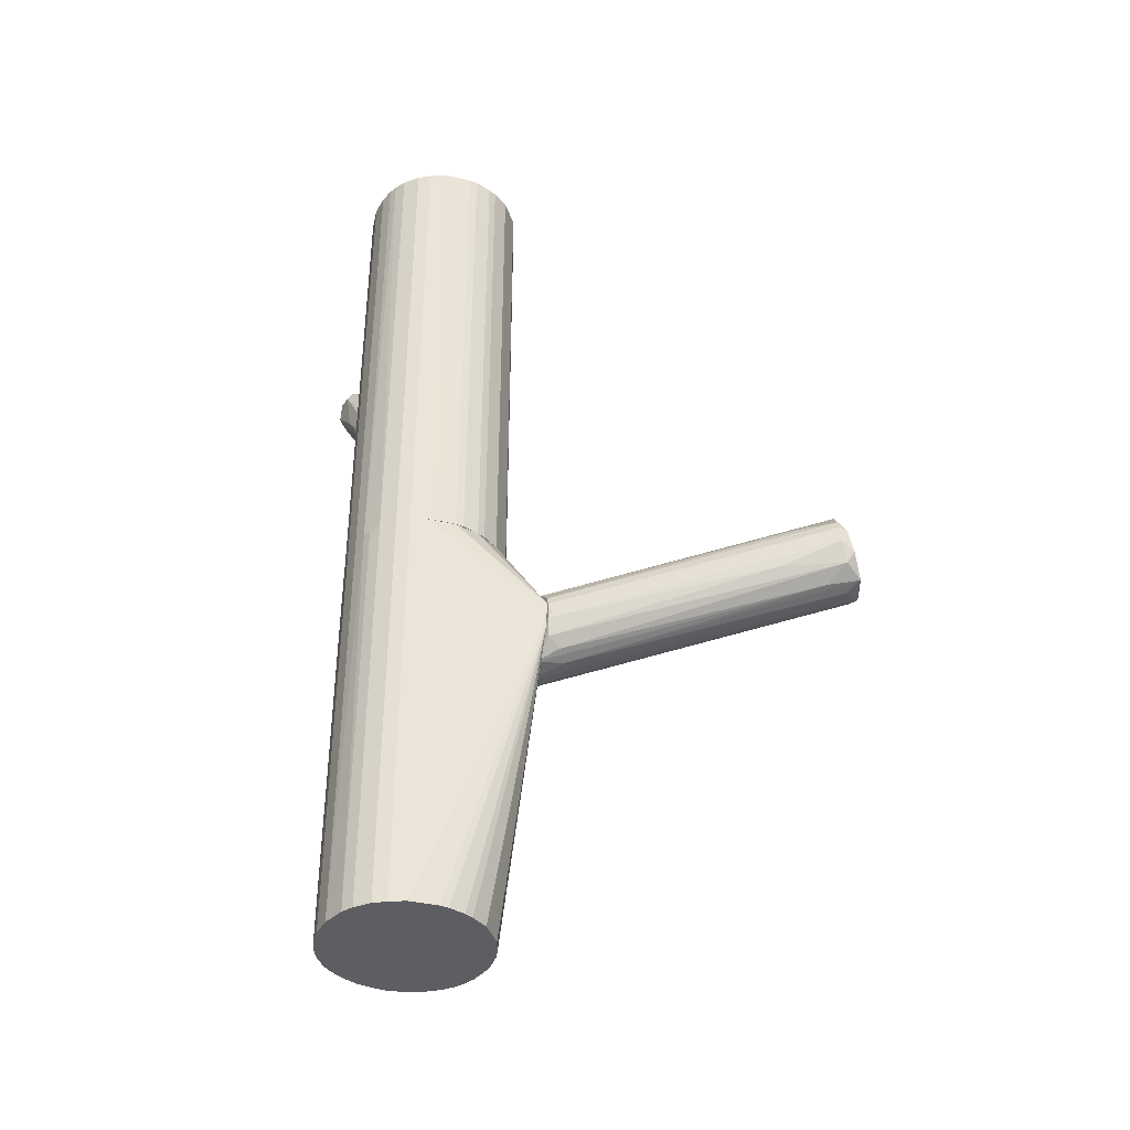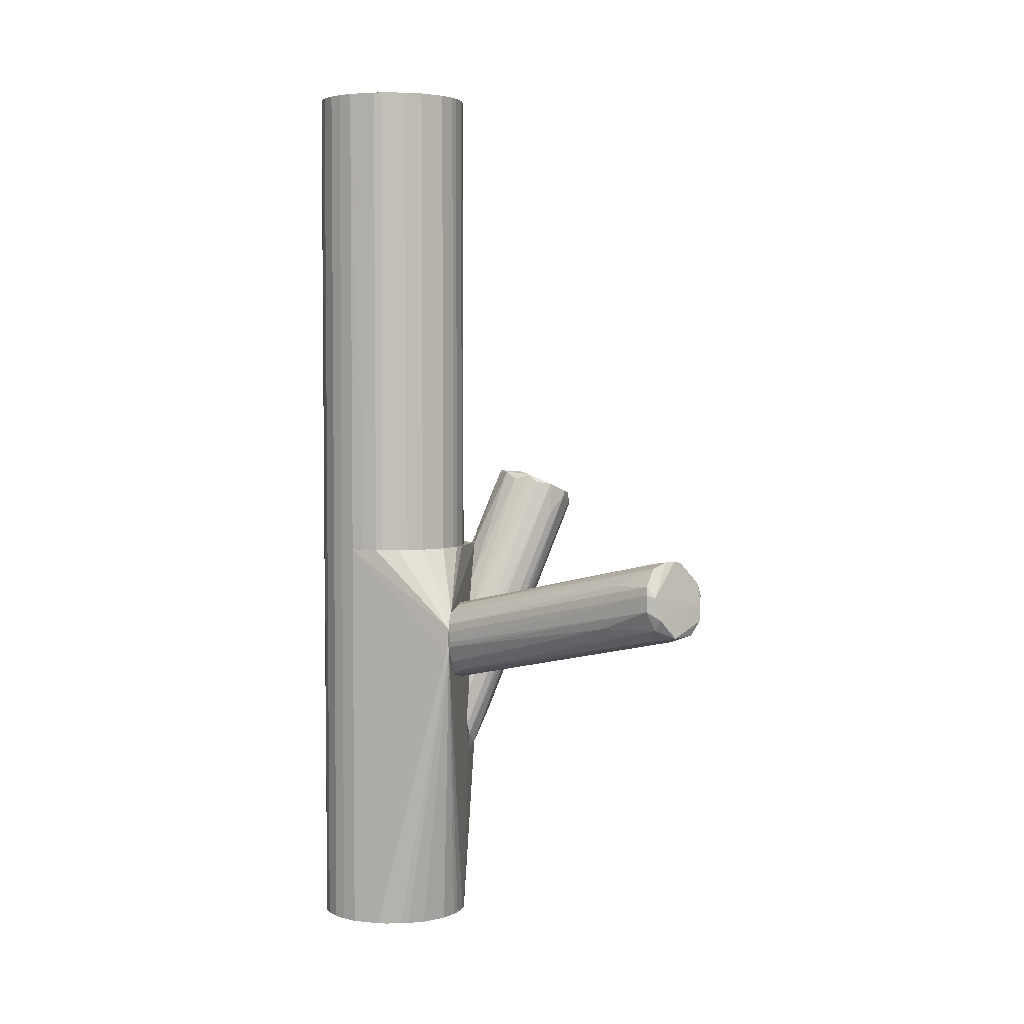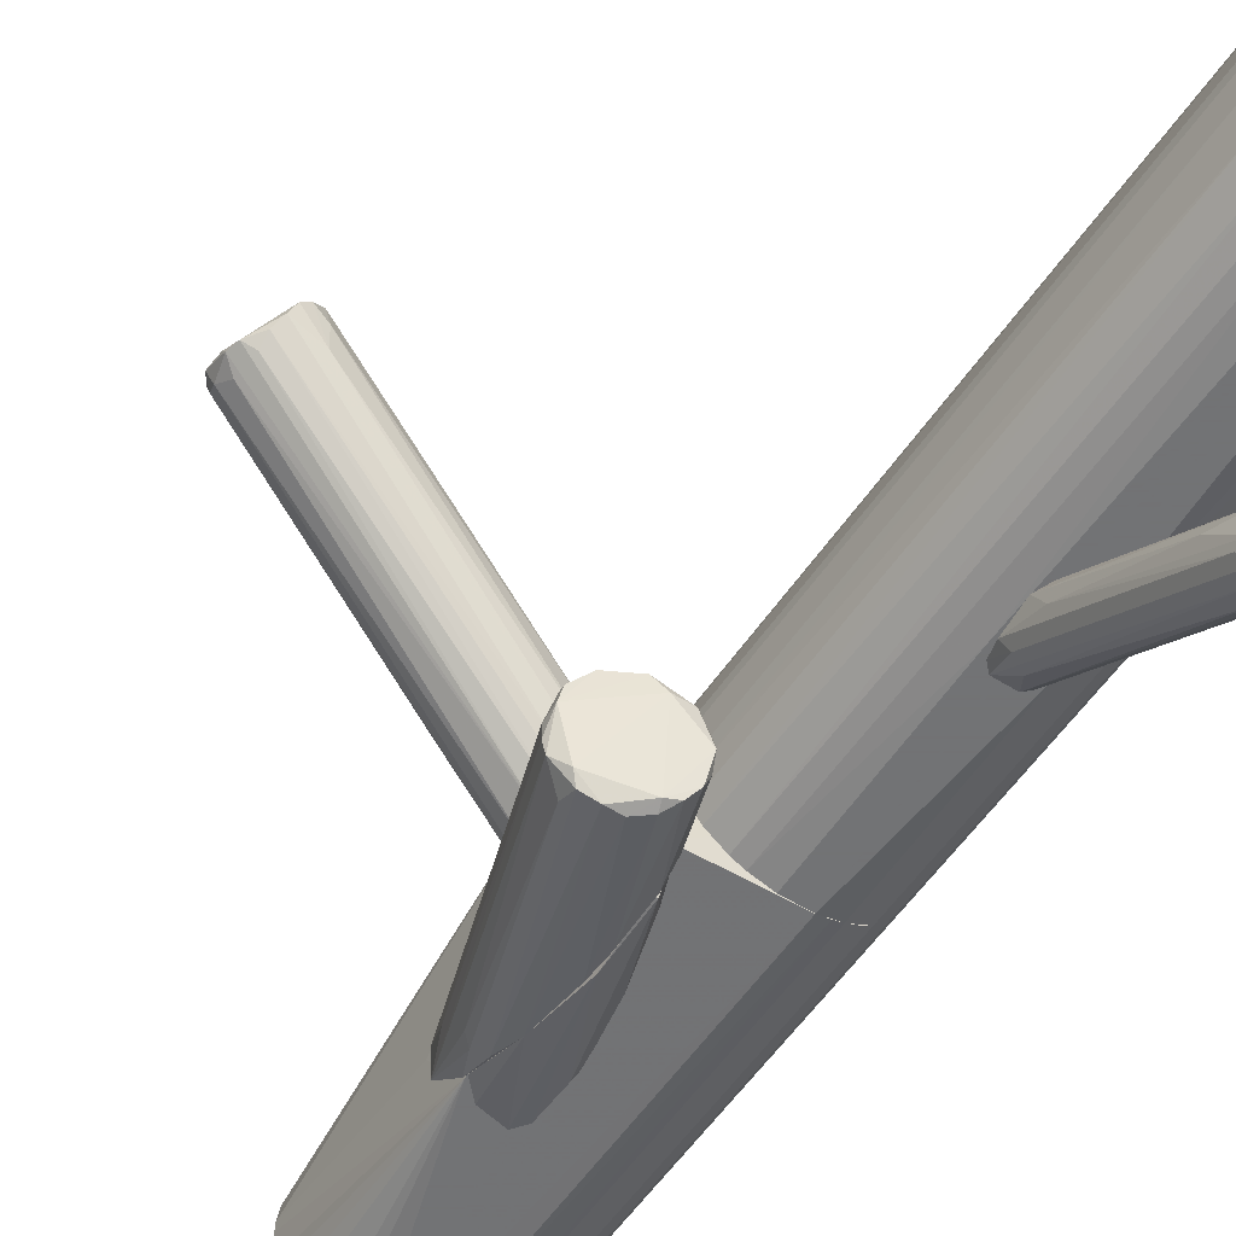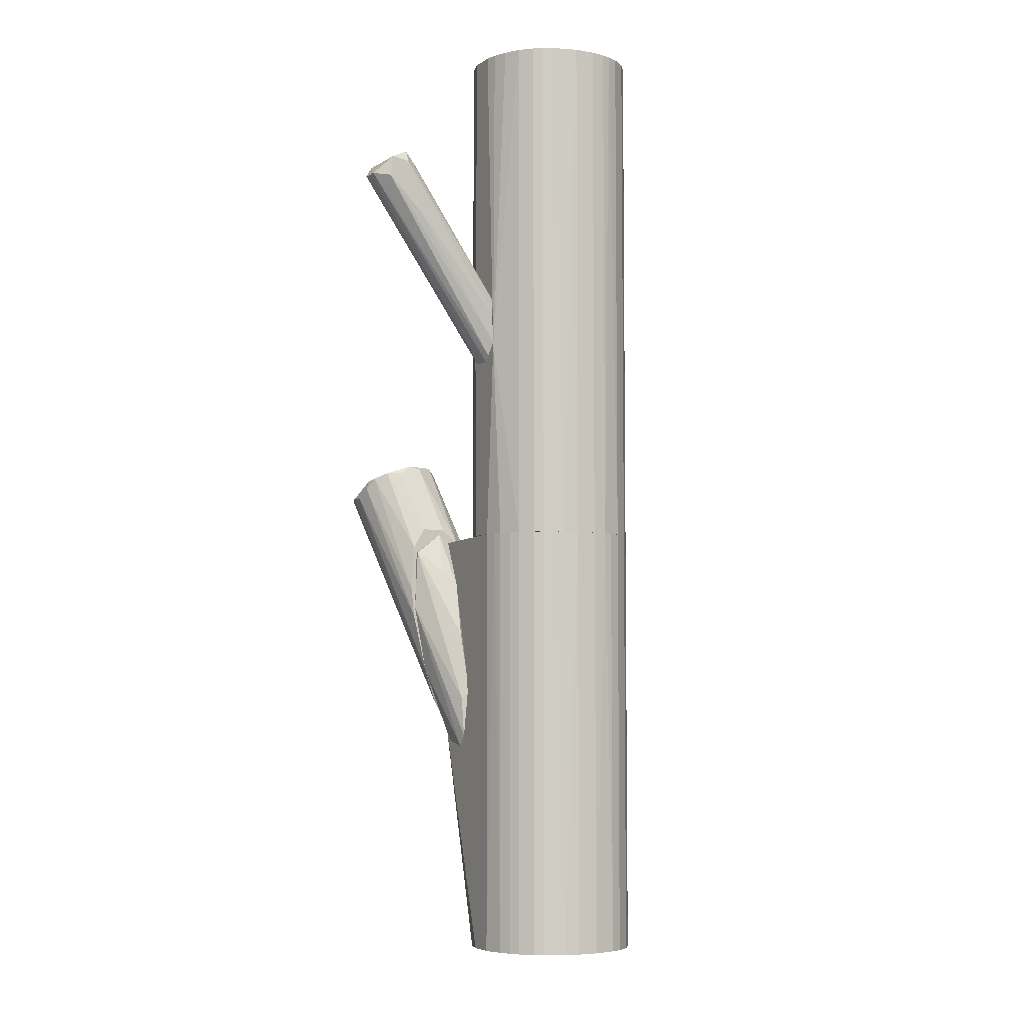
<metadata>
{"format":"obj","ext":"obj","renderer":"f3d","projection":"perspective","resolution":1024,"background":"white","views":[{"elev":-39.2,"azim":152.9,"up":"+Z"},{"elev":3.8,"azim":-171.7,"up":"+Z"},{"elev":-55.7,"azim":-33.5,"up":"+Y"},{"elev":-5.4,"azim":62.9,"up":"+Z"}]}
</metadata>
<code>
o convex_0
v 0.01765 -0.02149 -0.02551
v -0.004093 -0.05578 0.002081
v 8.8e-05 -0.05578 0.002081
v 0.01681 -0.024 -0.08236
v -0.01329 -0.03571 0.005423
v 0.01095 -0.04574 0.009603
v 0.01765 -0.04407 -0.03637
v 0.01765 -0.01145 -0.07317
v -0.001586 -0.0307 0.01128
v -0.01329 -0.04825 0.000415
v 0.01681 -0.03654 -0.06313
v 0.01597 -0.01648 -0.08153
v 0.01765 -0.03403 -0.008792
v 0.01681 -0.0123 -0.05561
v 0.006772 -0.03403 0.01213
v 0.006772 -0.05326 0.007937
v -0.009111 -0.03153 0.007937
v 0.01765 -0.04407 -0.01464
v -0.01413 -0.04072 0.000415
v -0.008274 -0.0516 -0.003765
v 0.01765 -0.03152 -0.07317
v 0.01681 -0.01145 -0.07317
v -0.009947 -0.0516 0.002919
v 0.01765 -0.01648 -0.03805
v 0.01012 -0.04239 0.01213
v 0.01179 -0.0332 -0.06313
v -0.004093 -0.02985 0.008775
v 0.01765 -0.03989 -0.05393
v 0.002589 -0.02484 -0.04306
v 0.01179 -0.024 -0.07066
v 0.003428 -0.0307 0.009603
v 0.001758 -0.03403 0.01213
v 0.01765 -0.02902 -0.01297
v 0.01681 -0.0123 -0.07818
v 0.01765 -0.01648 -0.08405
v 0.004265 -0.05494 0.004595
v -0.01413 -0.0449 0.000415
v 0.003428 -0.0541 0.007099
v -0.009111 -0.03153 -0.002098
v 0.01765 -0.0449 -0.02802
v 0.01765 -0.04072 -0.008792
v -0.01413 -0.03989 0.004595
v -0.008274 -0.0541 0.001244
v 0.01681 -0.01145 -0.0623
v -0.01329 -0.03571 0.003748
v 0.01012 -0.03905 0.01128
v 0.0143 -0.03403 -0.06563
v 0.00928 -0.04992 0.009603
f 41 6 48
f 1 7 8
f 7 1 13
f 7 13 18
f 8 7 21
f 1 8 24
f 8 14 24
f 10 4 26
f 20 10 26
f 17 9 27
f 14 17 27
f 9 24 27
f 24 14 27
f 3 2 28
f 7 3 28
f 2 11 28
f 11 21 28
f 21 7 28
f 12 19 29
f 12 4 30
f 19 12 30
f 9 15 31
f 15 1 31
f 1 24 31
f 24 9 31
f 15 9 32
f 25 15 32
f 13 1 33
f 1 15 33
f 22 8 34
f 12 29 34
f 4 12 35
f 21 4 35
f 8 21 35
f 34 8 35
f 12 34 35
f 3 7 36
f 4 10 37
f 30 4 37
f 19 30 37
f 2 3 38
f 23 2 38
f 32 23 38
f 25 32 38
f 3 36 38
f 36 16 38
f 5 17 39
f 17 22 39
f 7 18 40
f 18 16 40
f 36 7 40
f 16 36 40
f 18 13 41
f 25 6 41
f 13 25 41
f 17 5 42
f 9 17 42
f 10 23 42
f 32 9 42
f 23 32 42
f 37 10 42
f 19 37 42
f 11 2 43
f 10 20 43
f 23 10 43
f 2 23 43
f 14 8 44
f 17 14 44
f 8 22 44
f 22 17 44
f 29 19 45
f 22 34 45
f 34 29 45
f 5 39 45
f 39 22 45
f 42 5 45
f 19 42 45
f 25 13 46
f 15 25 46
f 13 33 46
f 33 15 46
f 21 11 47
f 4 21 47
f 26 4 47
f 20 26 47
f 11 43 47
f 43 20 47
f 16 18 48
f 6 25 48
f 38 16 48
f 25 38 48
f 18 41 48
o convex_1
v 0.01765 -0.005601 -0.04557
v -0.05092 0.07217 -0.01966
v -0.05092 0.07217 -0.02467
v -0.06598 0.05294 -0.02133
v 0.01597 0.0103 -0.02969
v 0.01765 0.01531 -0.0531
v -0.06347 0.05962 -0.03303
v -0.06012 0.05711 -0.01129
v 0.01765 0.02367 -0.03805
v 0.01513 -0.000576 -0.05226
v -0.0526 0.06715 -0.01213
v 0.0168 -0.001414 -0.0347
v -0.05928 0.06799 -0.03303
v 0.0168 0.022 -0.04808
v 0.01765 0.01949 -0.0322
v 0.01597 0.008628 -0.05477
v -0.0643 0.05294 -0.02802
v -0.0618 0.05126 -0.01715
v -0.05343 0.0705 -0.03052
v 0.01346 -0.003089 -0.04056
v -0.05595 0.06381 -0.01046
v 0.01346 -0.003089 -0.04641
v -0.04089 0.06297 -0.01799
v 0.01765 0.004441 -0.03136
v 0.01513 0.01699 -0.02969
v 0.0168 0.003603 -0.05477
v -0.05761 0.06297 -0.0347
v 0.01765 0.02367 -0.04306
v -0.05092 0.05461 -0.01213
v -0.0618 0.05377 -0.0138
v -0.06347 0.05544 -0.03136
v -0.06598 0.05544 -0.02301
v -0.05343 0.07217 -0.02049
v 0.01765 0.02283 -0.03554
v 0.01597 -0.003089 -0.03721
v 0.01262 0.02117 -0.05059
v -0.03671 0.06129 -0.03136
v 0.009281 0.01782 -0.05226
v -0.05176 0.06129 -0.01129
v 0.01597 -0.003089 -0.05059
v 0.01012 0.005278 -0.03136
v -0.06263 0.05042 -0.02384
v -0.05092 0.06381 -0.0347
v -0.005773 0.01699 -0.04808
v -0.05845 0.06129 -0.01046
v -0.04925 0.0521 -0.03721
v -0.05092 0.07133 -0.01715
v -0.06514 0.05294 -0.01799
v -0.06598 0.05711 -0.02885
v -0.0551 0.07217 -0.02718
v 0.0168 0.02451 -0.04139
f 57 76 99
f 49 54 57
f 49 57 63
f 49 68 70
f 59 63 71
f 60 49 72
f 49 63 72
f 63 53 72
f 63 59 73
f 53 63 73
f 54 49 74
f 64 54 74
f 55 61 75
f 57 54 76
f 54 62 76
f 72 53 77
f 56 72 77
f 50 51 81
f 69 59 81
f 57 50 82
f 63 57 82
f 71 63 82
f 49 60 83
f 68 49 83
f 66 68 83
f 60 78 83
f 78 66 83
f 62 54 84
f 67 62 84
f 67 51 85
f 62 67 85
f 51 76 85
f 76 62 85
f 54 64 86
f 75 61 86
f 64 75 86
f 59 69 87
f 73 59 87
f 53 73 87
f 69 77 87
f 77 53 87
f 49 70 88
f 70 65 88
f 74 49 88
f 58 74 88
f 79 58 88
f 65 79 88
f 72 56 89
f 60 72 89
f 56 78 89
f 78 60 89
f 52 65 90
f 68 52 90
f 65 70 90
f 70 68 90
f 61 67 91
f 84 54 91
f 67 84 91
f 54 86 91
f 86 61 91
f 74 58 92
f 55 74 92
f 79 55 92
f 58 79 92
f 56 77 93
f 77 69 93
f 69 81 93
f 81 80 93
f 74 55 94
f 64 74 94
f 55 75 94
f 75 64 94
f 59 71 95
f 50 81 95
f 81 59 95
f 82 50 95
f 71 82 95
f 52 68 96
f 68 66 96
f 78 56 96
f 66 78 96
f 80 52 96
f 56 93 96
f 93 80 96
f 61 55 97
f 65 52 97
f 55 79 97
f 79 65 97
f 52 80 97
f 80 61 97
f 51 67 98
f 67 61 98
f 61 80 98
f 80 81 98
f 81 51 98
f 51 50 99
f 50 57 99
f 76 51 99
o convex_2
v 0.01765 -0.03236 -0.01213
v 0.0327 -0.03236 -0.06062
v 0.03186 -0.03236 -0.05478
v 0.01848 -0.04407 -0.03387
v 0.01765 -0.03236 -0.0715
v 0.02935 -0.0332 -0.07736
v 0.01765 -0.04323 -0.01631
v 0.01765 -0.03989 -0.05394
v 0.02267 -0.03655 -0.02216
v 0.03186 -0.03404 -0.06229
v 0.01848 -0.04323 -0.01631
v 0.02935 -0.0332 -0.04224
v 0.02183 -0.0332 -0.07568
v 0.01848 -0.03571 -0.01045
v 0.03186 -0.0332 -0.07401
v 0.02434 -0.03236 -0.02635
v 0.02935 -0.03236 -0.07736
f 114 105 116
f 102 101 100
f 100 101 104
f 100 104 106
f 106 104 107
f 105 103 107
f 103 106 107
f 101 102 109
f 106 103 110
f 109 102 110
f 103 109 110
f 108 110 111
f 110 102 111
f 107 104 112
f 105 107 112
f 100 106 113
f 106 110 113
f 110 108 113
f 103 105 114
f 101 109 114
f 109 103 114
f 102 100 115
f 111 102 115
f 108 111 115
f 100 113 115
f 113 108 115
f 104 101 116
f 112 104 116
f 105 112 116
f 101 114 116
o convex_3
v 0.03939 -0.03236 0.06064
v 0.04441 -0.0725 0.09574
v 0.04942 -0.0725 0.09574
v 0.04692 -0.0332 0.0414
v 0.0511 -0.06246 0.1033
v 0.0511 -0.0332 0.05562
v 0.04107 -0.0633 0.1024
v 0.03772 -0.03404 0.04809
v 0.05277 -0.06832 0.09491
v 0.04608 -0.03487 0.06733
v 0.04023 -0.06915 0.09993
v 0.04107 -0.0332 0.0414
v 0.04525 -0.06163 0.1041
v 0.03772 -0.03236 0.05646
v 0.05026 -0.03236 0.04725
v 0.04942 -0.03236 0.06064
v 0.05277 -0.06246 0.09993
v 0.0419 -0.07166 0.09659
v 0.05277 -0.06748 0.1008
v 0.04107 -0.0332 0.06398
v 0.04357 -0.03738 0.04642
v 0.04859 -0.0332 0.04307
v 0.05277 -0.05828 0.08488
v 0.03939 -0.05828 0.09073
v 0.04942 -0.05828 0.0991
v 0.03939 -0.03236 0.04307
v 0.03772 -0.03905 0.0598
v 0.03939 -0.03738 0.04892
v 0.04775 -0.06999 0.09156
v 0.04023 -0.06832 0.09574
f 144 134 146
f 118 119 127
f 123 127 129
f 123 117 130
f 130 117 131
f 131 117 132
f 122 131 132
f 132 121 133
f 122 132 133
f 118 127 134
f 128 118 134
f 119 125 135
f 127 119 135
f 121 129 135
f 129 127 135
f 133 121 135
f 125 133 135
f 117 123 136
f 123 129 136
f 129 126 136
f 126 132 136
f 132 117 136
f 118 128 137
f 128 120 137
f 119 120 138
f 125 119 138
f 120 131 138
f 131 125 138
f 131 122 139
f 125 131 139
f 133 125 139
f 122 133 139
f 127 123 140
f 123 130 140
f 129 121 141
f 126 129 141
f 121 132 141
f 132 126 141
f 120 128 142
f 124 130 142
f 130 131 142
f 131 120 142
f 130 124 143
f 127 140 143
f 140 130 143
f 128 134 144
f 142 128 144
f 124 142 144
f 119 118 145
f 120 119 145
f 118 137 145
f 137 120 145
f 134 127 146
f 143 124 146
f 127 143 146
f 124 144 146
o convex_4
v 0.06615 -0.005597 -0.01213
v 0.03856 -0.03236 -0.1384
v 0.04023 -0.03236 -0.1384
v 0.04106 0.0153 -0.1384
v 0.01765 -0.03069 -0.01297
v 0.01765 0.02283 -0.03722
v 0.01849 -0.009778 -0.1384
v 0.06615 -0.01145 -0.1384
v 0.05528 -0.02901 -0.01213
v 0.05193 0.01363 -0.01213
v 0.05946 0.008613 -0.1384
v 0.01765 -0.03236 -0.07236
v 0.06113 -0.02399 -0.1384
v 0.02267 0.005268 -0.01213
v 0.02267 0.005268 -0.1384
v 0.04608 -0.03236 -0.01213
v 0.06448 -0.01814 -0.01213
v 0.02434 -0.02483 -0.1384
v 0.05193 -0.03069 -0.1384
v 0.05193 0.01363 -0.1384
v 0.0628 0.004431 -0.01213
v 0.06448 0.001087 -0.1384
v 0.02852 0.01112 -0.1384
v 0.01765 0.02283 -0.04475
v 0.03605 0.01447 -0.01213
v 0.01765 -0.03236 -0.01297
v 0.01849 -0.007271 -0.01213
v 0.06113 -0.02399 -0.01213
v 0.05946 0.008613 -0.01213
v 0.01932 -0.002258 -0.1384
v 0.06448 -0.01814 -0.1384
v 0.02016 -0.01814 -0.1384
v 0.02936 -0.02901 -0.1384
v 0.05779 -0.02734 -0.1384
v 0.06615 -0.005597 -0.1384
v 0.06615 -0.01145 -0.01213
v 0.04608 -0.03236 -0.1384
v 0.01849 0.02283 -0.04475
v 0.01765 -0.0148 -0.08571
v 0.03605 0.01447 -0.1384
v 0.06531 -0.00142 -0.01213
v 0.02852 0.01112 -0.01213
v 0.04942 -0.03152 -0.01213
v 0.0628 0.004431 -0.1384
v 0.05611 0.01112 -0.1384
v 0.04357 0.0153 -0.01213
v 0.01765 0.01865 -0.0322
v 0.04357 0.0153 -0.1384
v 0.05779 -0.02734 -0.01213
v 0.0628 -0.02149 -0.1384
v 0.06531 -0.01563 -0.1384
v 0.02601 -0.0265 -0.01213
v 0.01849 -0.007271 -0.1384
v 0.0327 -0.03068 -0.1384
v 0.05611 0.01112 -0.01213
v 0.01932 -0.002258 -0.01213
v 0.02016 0.000249 -0.1384
v 0.03354 0.01363 -0.1384
v 0.01932 -0.01563 -0.1384
v 0.02183 -0.02148 -0.1384
v 0.0628 -0.02149 -0.01213
v 0.05193 -0.03069 -0.01213
v 0.06448 0.001087 -0.01213
v 0.05528 -0.02901 -0.1384
f 180 155 210
f 149 148 150
f 150 148 153
f 149 150 154
f 155 147 156
f 154 150 157
f 148 149 158
f 151 152 158
f 149 154 159
f 155 156 160
f 150 153 161
f 155 160 162
f 147 155 163
f 153 148 164
f 149 159 165
f 157 150 166
f 156 147 167
f 154 157 168
f 150 161 169
f 169 161 170
f 158 152 170
f 160 156 171
f 158 149 172
f 151 158 172
f 149 162 172
f 162 160 173
f 151 172 173
f 163 155 174
f 156 167 175
f 167 157 175
f 161 153 176
f 159 154 177
f 153 164 178
f 164 148 179
f 158 164 179
f 165 159 180
f 159 174 180
f 147 154 181
f 154 168 181
f 154 147 182
f 147 163 182
f 162 149 183
f 149 165 183
f 152 156 184
f 156 166 184
f 170 152 184
f 150 170 184
f 153 158 185
f 158 170 185
f 150 169 186
f 170 150 186
f 167 147 187
f 147 181 187
f 181 168 187
f 171 152 188
f 160 171 188
f 155 162 189
f 162 183 189
f 183 165 189
f 157 167 190
f 168 157 190
f 167 168 190
f 166 156 191
f 157 166 191
f 175 157 191
f 156 152 192
f 152 171 192
f 171 156 192
f 152 151 193
f 151 173 193
f 188 152 193
f 160 188 193
f 166 150 194
f 150 184 194
f 184 166 194
f 174 155 195
f 155 180 195
f 180 174 195
f 174 159 196
f 159 177 196
f 177 163 196
f 177 154 197
f 163 177 197
f 154 182 197
f 182 163 197
f 172 162 198
f 162 173 198
f 173 172 198
f 176 153 199
f 170 176 199
f 153 185 199
f 185 170 199
f 148 158 200
f 179 148 200
f 158 179 200
f 156 175 201
f 191 156 201
f 175 191 201
f 173 160 202
f 193 173 202
f 160 193 202
f 170 161 203
f 161 176 203
f 176 170 203
f 169 170 204
f 186 169 204
f 170 186 204
f 158 153 205
f 153 178 205
f 178 158 205
f 164 158 206
f 158 178 206
f 178 164 206
f 163 174 207
f 174 196 207
f 196 163 207
f 165 155 208
f 155 189 208
f 189 165 208
f 168 167 209
f 167 187 209
f 187 168 209
f 155 165 210
f 165 180 210
o convex_5
v 0.01932 -0.01563 -0.01211
v 0.06615 -0.005608 0.1384
v 0.06531 -0.001423 0.1384
v 0.01932 -0.01563 0.1384
v 0.03605 0.01446 -0.01211
v 0.05779 -0.02734 -0.01211
v 0.03856 -0.03236 0.1384
v 0.02852 0.01112 0.1384
v 0.05946 0.008612 -0.01211
v 0.05193 0.01363 0.1384
v 0.0327 -0.03069 -0.01211
v 0.05779 -0.02734 0.1384
v 0.02016 0.000252 -0.01211
v 0.06615 -0.01145 -0.01211
v 0.02601 -0.0265 0.1384
v 0.05026 -0.03236 0.04642
v 0.01932 -0.002258 0.1384
v 0.06448 -0.01814 0.1384
v 0.04859 0.01446 -0.01211
v 0.04107 0.0153 0.1384
v 0.02267 0.005267 -0.01211
v 0.06531 -0.001423 -0.01211
v 0.02434 -0.02483 -0.01211
v 0.06281 0.004432 0.1384
v 0.04608 -0.03236 -0.01211
v 0.06281 -0.02149 -0.01211
v 0.01849 -0.007278 -0.01211
v 0.02267 0.005267 0.1384
v 0.02852 0.01112 -0.01211
v 0.04942 -0.03152 0.1384
v 0.02183 -0.02149 0.1384
v 0.05946 0.008612 0.1384
v 0.0327 -0.03069 0.1384
v 0.01849 -0.009778 0.1384
v 0.03856 -0.03236 -0.01211
v 0.03354 0.01363 0.1384
v 0.04357 0.0153 -0.01211
v 0.06113 -0.02399 0.1384
v 0.05193 0.01363 -0.01211
v 0.06615 -0.01145 0.1384
v 0.06281 0.004432 -0.01211
v 0.02936 -0.02901 -0.01211
v 0.06531 -0.01563 -0.01211
v 0.02183 -0.02149 -0.01211
v 0.04357 0.0153 0.1384
v 0.06615 -0.005608 -0.01211
v 0.05611 0.01112 0.1384
v 0.04608 -0.03236 0.1384
v 0.05193 -0.03068 -0.01211
v 0.02936 -0.02901 0.1384
v 0.02016 -0.01814 -0.01211
v 0.06448 0.001087 0.1384
v 0.03772 -0.03236 0.04559
v 0.06113 -0.02399 -0.01211
v 0.0536 -0.02985 0.1384
v 0.05611 0.01112 -0.01211
v 0.02016 0.000252 0.1384
v 0.04107 0.0153 -0.01211
v 0.01932 -0.002258 -0.01211
v 0.03605 0.01446 0.1384
v 0.01849 -0.007278 0.1384
v 0.01849 -0.009778 -0.01211
v 0.03354 0.01363 -0.01211
v 0.06281 -0.02149 0.1384
f 248 236 274
f 212 213 214
f 211 215 216
f 212 214 217
f 214 213 218
f 216 215 219
f 218 213 220
f 211 216 221
f 212 217 222
f 215 211 223
f 216 219 224
f 217 214 225
f 216 222 226
f 214 218 227
f 212 222 228
f 219 215 229
f 218 220 230
f 215 223 231
f 213 212 232
f 224 219 232
f 211 221 233
f 220 213 234
f 221 216 235
f 226 217 235
f 216 224 236
f 223 211 237
f 227 218 238
f 218 231 238
f 231 223 238
f 215 231 239
f 231 218 239
f 222 217 240
f 225 214 241
f 233 225 241
f 220 234 242
f 234 219 242
f 217 225 243
f 211 214 244
f 214 227 244
f 221 235 245
f 235 217 245
f 218 230 246
f 239 218 246
f 229 215 247
f 222 216 248
f 228 222 248
f 219 229 249
f 229 220 249
f 224 212 250
f 212 228 250
f 232 219 251
f 219 234 251
f 233 221 252
f 225 233 252
f 221 243 252
f 236 224 253
f 228 236 253
f 224 250 253
f 250 228 253
f 211 233 254
f 233 241 254
f 220 229 255
f 230 220 255
f 229 247 255
f 247 230 255
f 212 224 256
f 232 212 256
f 224 232 256
f 242 219 257
f 220 242 257
f 249 220 257
f 217 226 258
f 240 217 258
f 226 240 258
f 216 226 259
f 235 216 259
f 226 235 259
f 243 225 260
f 225 252 260
f 252 243 260
f 214 211 261
f 241 214 261
f 211 254 261
f 254 241 261
f 213 232 262
f 234 213 262
f 232 251 262
f 251 234 262
f 217 243 263
f 243 221 263
f 245 217 263
f 221 245 263
f 216 236 264
f 248 216 264
f 236 248 264
f 226 222 265
f 222 240 265
f 240 226 265
f 219 249 266
f 257 219 266
f 249 257 266
f 223 227 267
f 227 238 267
f 238 223 267
f 215 230 268
f 247 215 268
f 230 247 268
f 227 223 269
f 223 237 269
f 237 227 269
f 230 215 270
f 215 246 270
f 246 230 270
f 227 237 271
f 244 227 271
f 237 244 271
f 237 211 272
f 211 244 272
f 244 237 272
f 215 239 273
f 246 215 273
f 239 246 273
f 236 228 274
f 228 248 274

</code>
